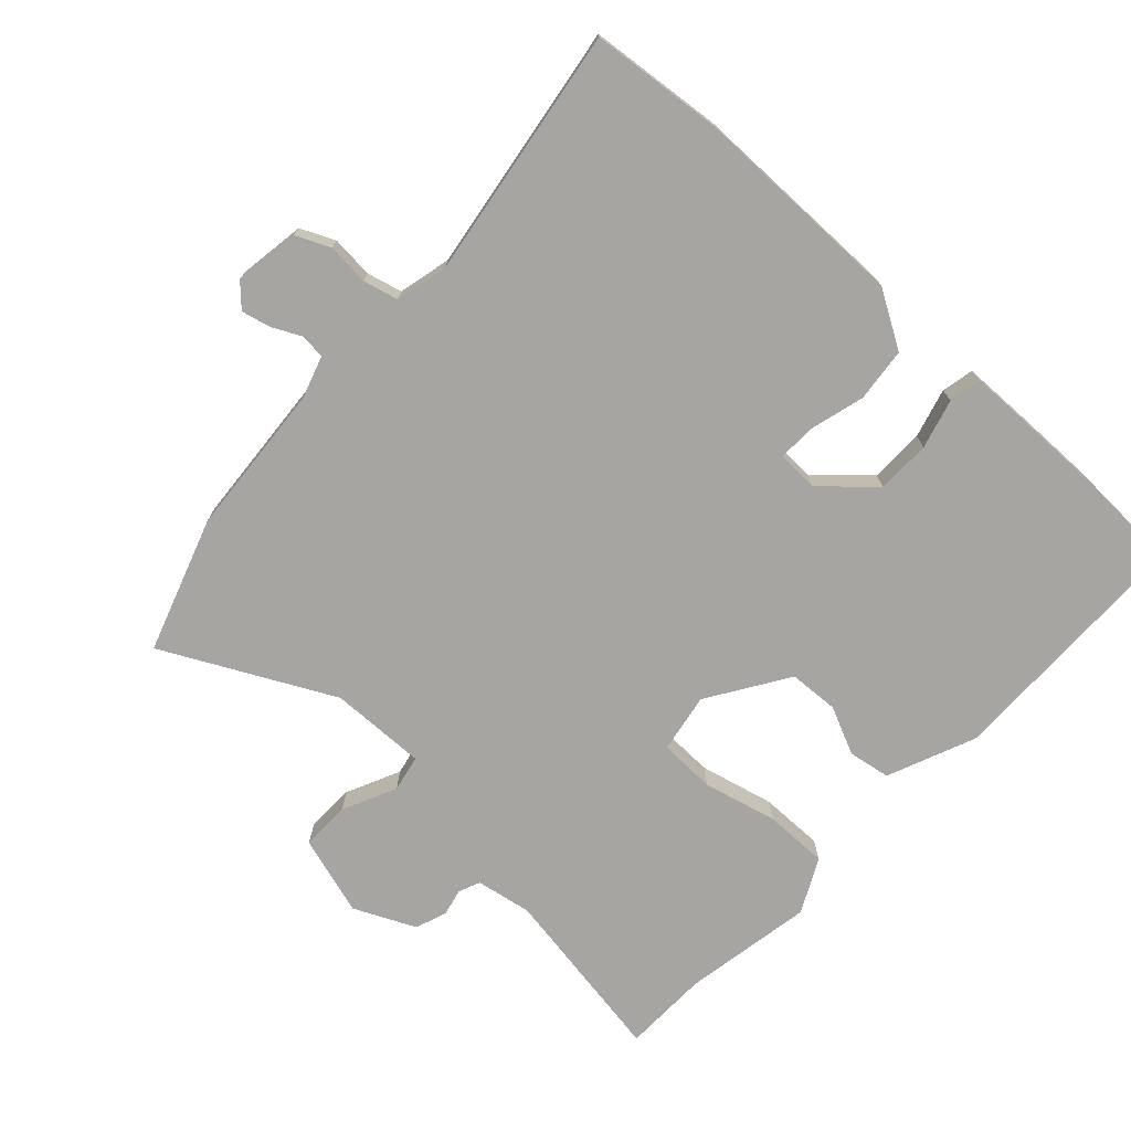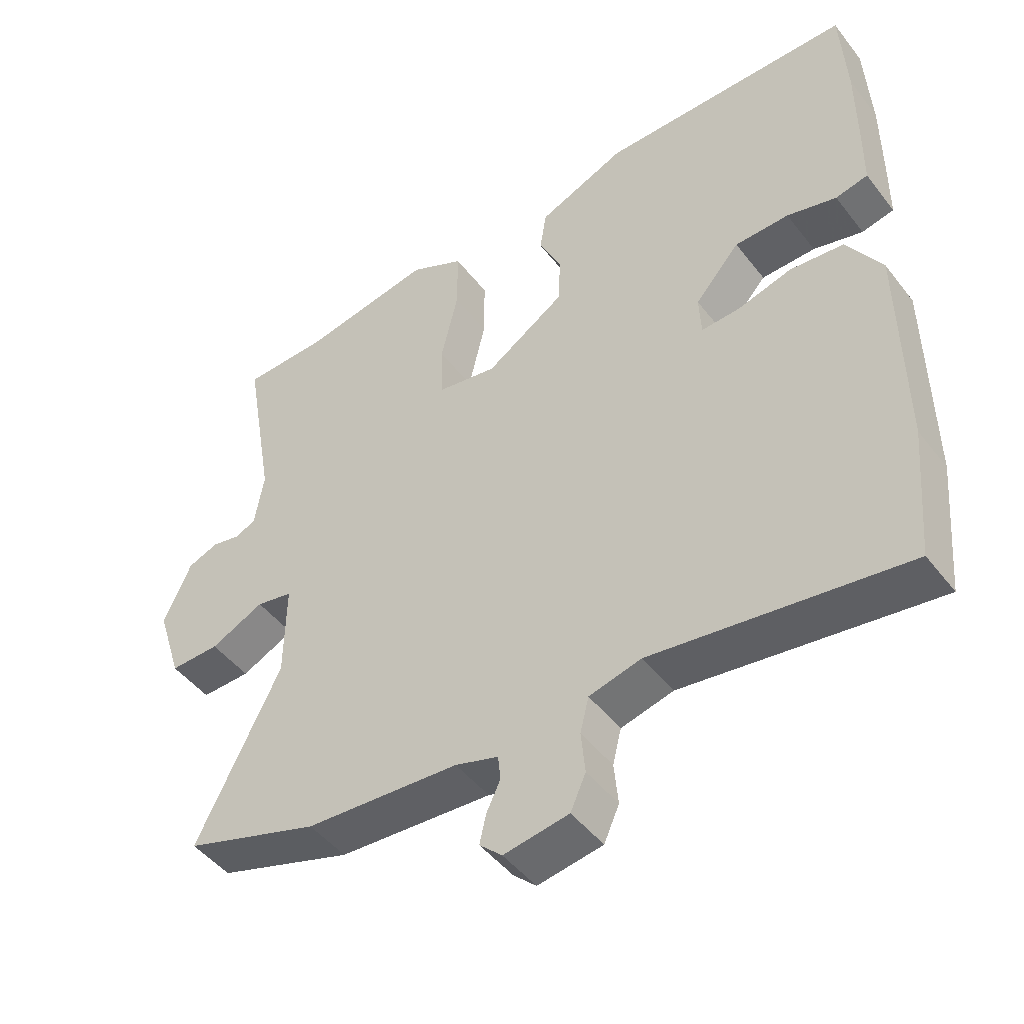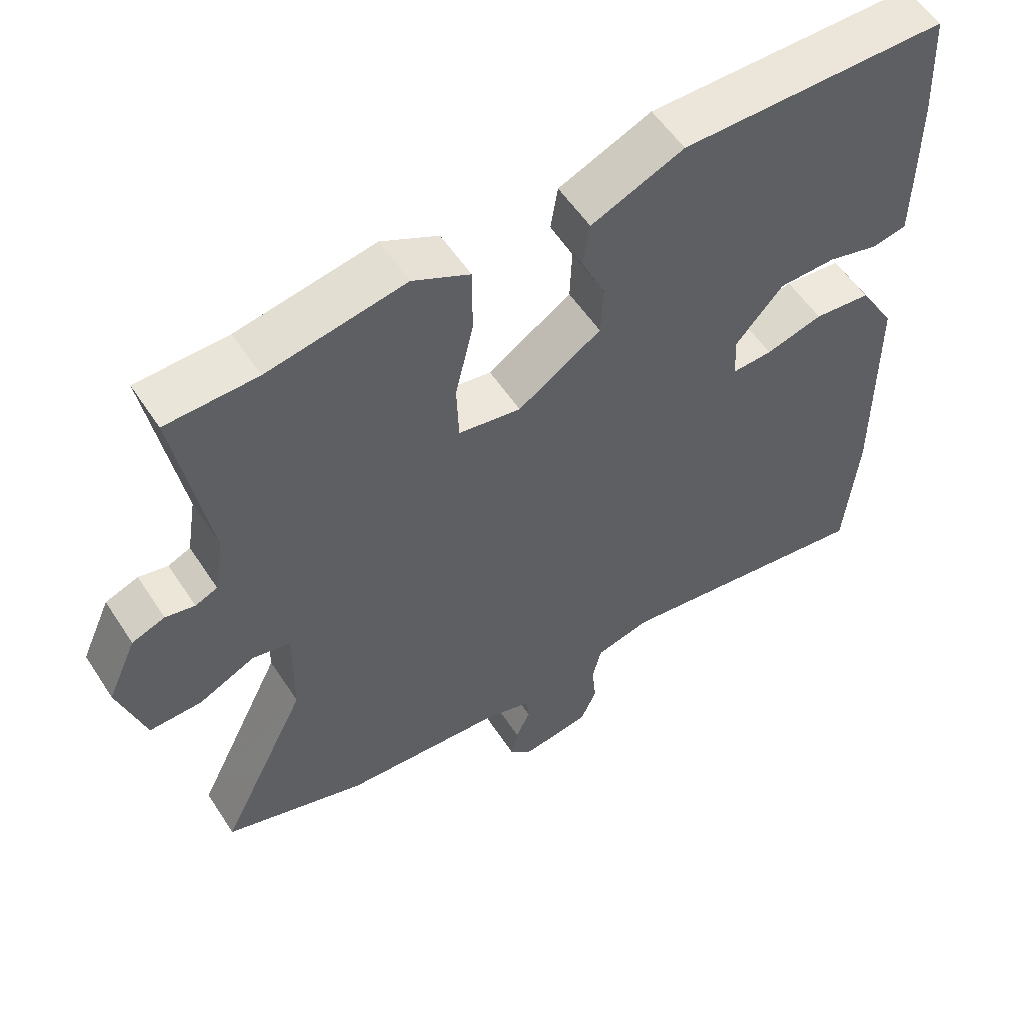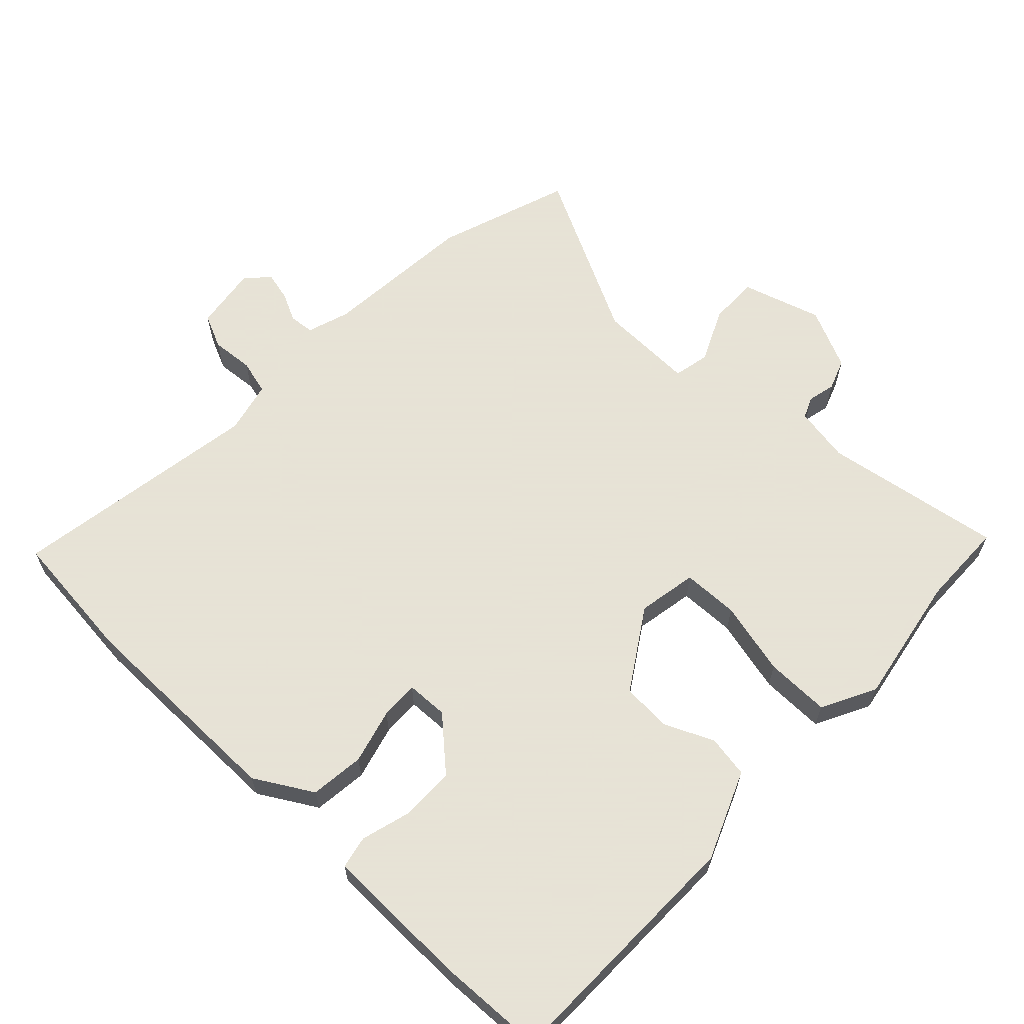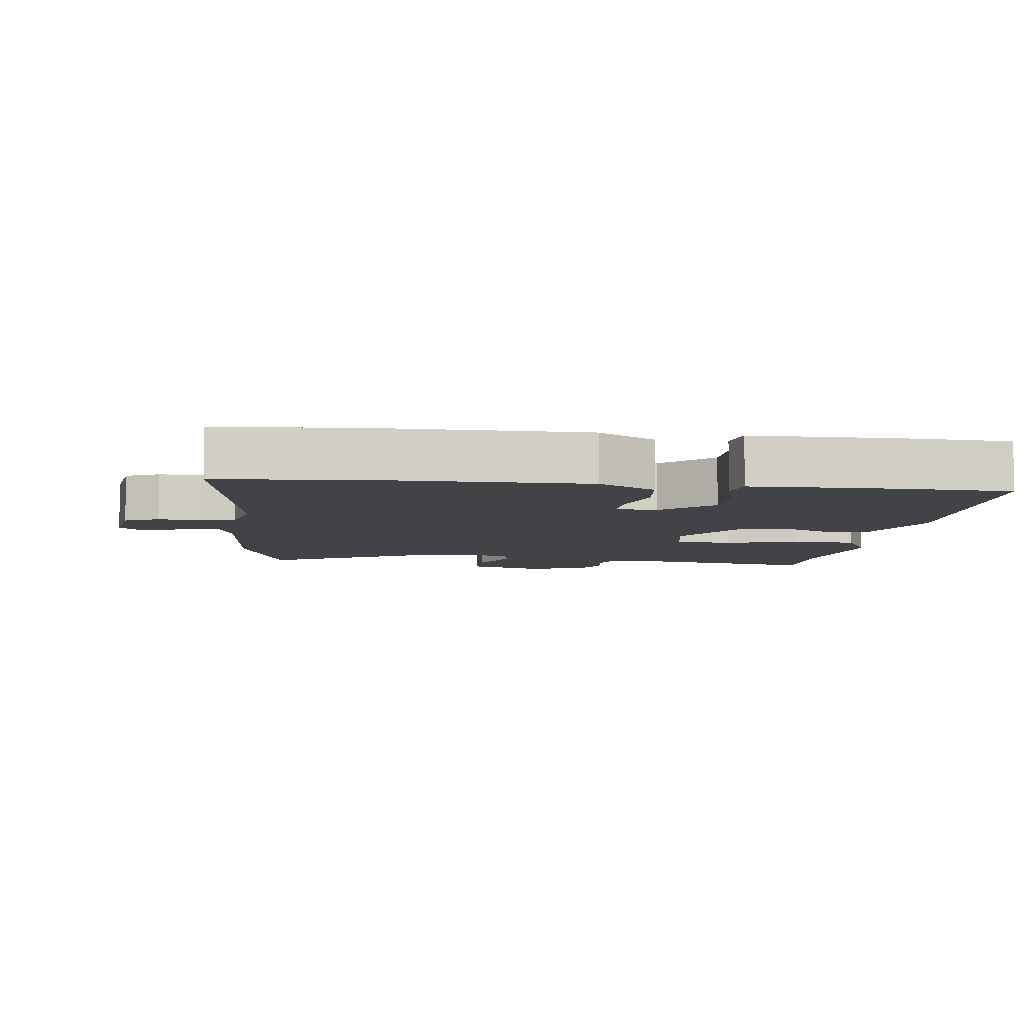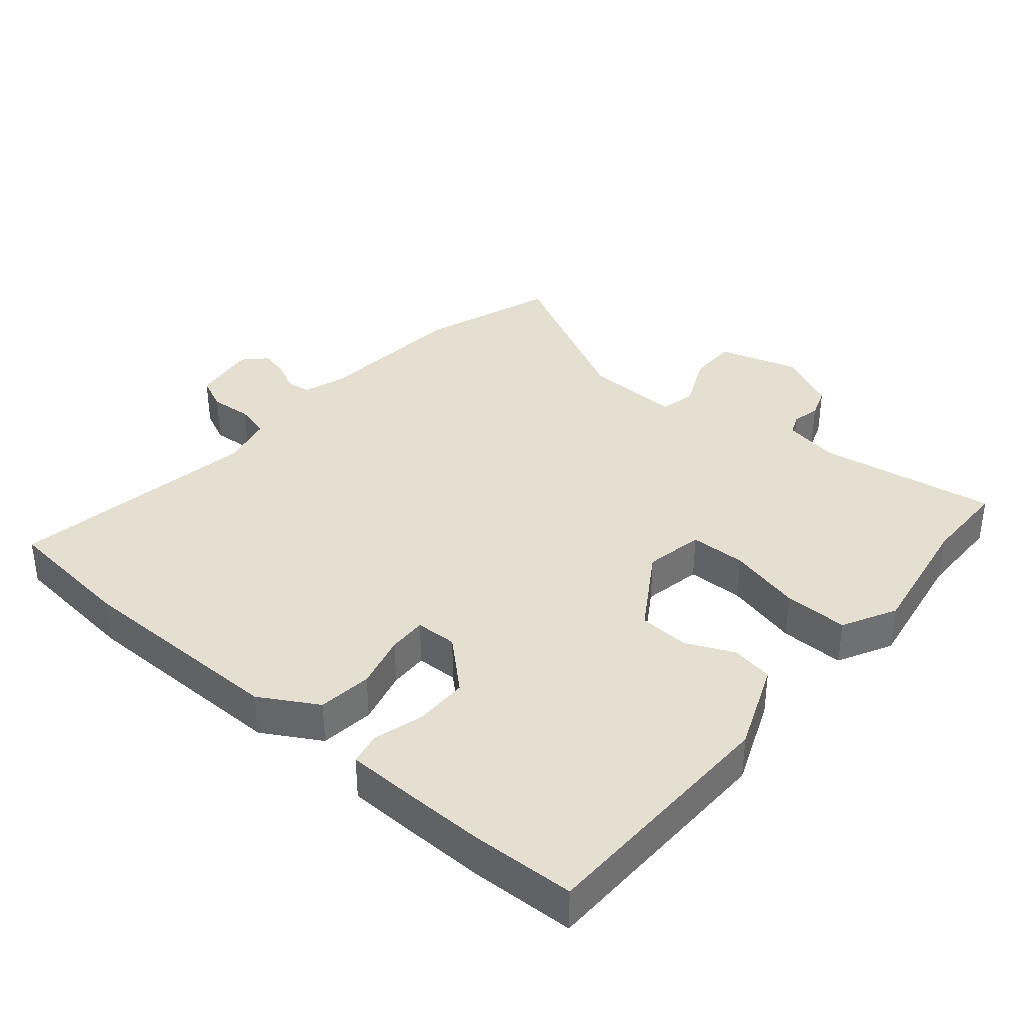
<metadata>
{"format":"obj","ext":"obj","renderer":"f3d","projection":"perspective","resolution":1024,"background":"white","views":[{"elev":-73.8,"azim":-132.2,"up":"+Y"},{"elev":-47.2,"azim":-144.3,"up":"+Z"},{"elev":55.5,"azim":147.3,"up":"+Z"},{"elev":62.8,"azim":-45.7,"up":"+Y"},{"elev":-6.9,"azim":-96.6,"up":"+Y"},{"elev":36.6,"azim":-48.7,"up":"+Y"}]}
</metadata>
<code>
v 0.463 0.07 0.501
v 0.593 0.07 0.497
v 0.546 0.07 0.226
v 0.56 0.07 0.141
v 0.592 0.07 0.127
v 0.634 0.07 0.136
v 0.681 0.07 0.118
v 0.723 0.07 0.025
v 0.685 0.07 -0.095
v 0.61 0.07 -0.093
v 0.529 0.07 -0.054
v 0.474 0.07 -0.065
v 0.476 0.07 -0.211
v 0.603 0.07 -0.467
v 0.399 0.07 -0.533
v 0.167 0.07 -0.548
v 0.102 0.07 -0.568
v 0.098 0.07 -0.606
v 0.119 0.07 -0.65
v 0.129 0.07 -0.694
v 0.095 0.07 -0.726
v -0.003 0.07 -0.71
v -0.026 0.07 -0.658
v -0.02 0.07 -0.594
v -0.033 0.07 -0.541
v -0.112 0.07 -0.521
v -0.493 0.07 -0.575
v -0.511 0.07 -0.373
v -0.508 0.07 -0.047
v -0.456 0.07 0.039
v -0.374 0.07 0.047
v -0.292 0.07 0.024
v -0.234 0.07 0.021
v -0.231 0.07 0.084
v -0.299 0.07 0.161
v -0.381 0.07 0.163
v -0.456 0.07 0.143
v -0.505 0.07 0.154
v -0.506 0.07 0.251
v -0.506 0.07 0.381
v -0.498 0.07 0.536
v -0.115 0.07 0.536
v 0.018 0.07 0.479
v 0.028 0.07 0.415
v -0.006 0.07 0.343
v -0.003 0.07 0.267
v 0.117 0.07 0.188
v 0.207 0.07 0.203
v 0.21 0.07 0.288
v 0.184 0.07 0.4
v 0.184 0.07 0.497
v 0.266 0.07 0.538
v 0.463 0 0.501
v 0.593 0 0.497
v 0.546 0 0.226
v 0.56 0 0.141
v 0.592 0 0.127
v 0.634 0 0.136
v 0.681 0 0.118
v 0.723 0 0.025
v 0.685 0 -0.095
v 0.61 0 -0.093
v 0.529 0 -0.054
v 0.474 0 -0.065
v 0.476 0 -0.211
v 0.603 0 -0.467
v 0.399 0 -0.533
v 0.167 0 -0.548
v 0.102 0 -0.568
v 0.098 0 -0.606
v 0.119 0 -0.65
v 0.129 0 -0.694
v 0.095 0 -0.726
v -0.003 0 -0.71
v -0.026 0 -0.658
v -0.02 0 -0.594
v -0.033 0 -0.541
v -0.112 0 -0.521
v -0.493 0 -0.575
v -0.511 0 -0.373
v -0.508 0 -0.047
v -0.456 0 0.039
v -0.374 0 0.047
v -0.292 0 0.024
v -0.234 0 0.021
v -0.231 0 0.084
v -0.299 0 0.161
v -0.381 0 0.163
v -0.456 0 0.143
v -0.505 0 0.154
v -0.506 0 0.251
v -0.506 0 0.381
v -0.498 0 0.536
v -0.115 0 0.536
v 0.018 0 0.479
v 0.028 0 0.415
v -0.006 0 0.343
v -0.003 0 0.267
v 0.117 0 0.188
v 0.207 0 0.203
v 0.21 0 0.288
v 0.184 0 0.4
v 0.184 0 0.497
v 0.266 0 0.538
f 51 52 1
f 50 51 1
f 49 50 1
f 1 2 3
f 49 1 3
f 48 49 3
f 47 48 3 4
f 43 44 45
f 42 43 45
f 41 42 45
f 40 41 45
f 39 40 45
f 38 39 45
f 37 38 45
f 36 37 45
f 35 36 45 46
f 34 35 46 47
f 30 31 32
f 29 30 32
f 28 29 32
f 27 28 32
f 26 27 32
f 25 26 32 33
f 22 23 24
f 21 22 24
f 20 21 24
f 19 20 24
f 18 19 24
f 17 18 24 25
f 47 4 5
f 34 47 5
f 33 34 5
f 25 33 5
f 17 25 5
f 16 17 5
f 9 10 11
f 8 9 11
f 7 8 11
f 6 7 11
f 5 6 11
f 5 11 12
f 16 5 12
f 13 14 15 16
f 12 13 16
f 53 104 103
f 53 103 102
f 53 102 101
f 55 54 53
f 55 53 101
f 55 101 100
f 56 55 100 99
f 97 96 95
f 97 95 94
f 97 94 93
f 97 93 92
f 97 92 91
f 97 91 90
f 97 90 89
f 97 89 88
f 98 97 88 87
f 99 98 87 86
f 84 83 82
f 84 82 81
f 84 81 80
f 84 80 79
f 84 79 78
f 85 84 78 77
f 76 75 74
f 76 74 73
f 76 73 72
f 76 72 71
f 76 71 70
f 77 76 70 69
f 57 56 99
f 57 99 86
f 57 86 85
f 57 85 77
f 57 77 69
f 57 69 68
f 63 62 61
f 63 61 60
f 63 60 59
f 63 59 58
f 63 58 57
f 64 63 57
f 64 57 68
f 68 67 66 65
f 68 65 64
f 1 53 54 2
f 2 54 55 3
f 3 55 56 4
f 4 56 57 5
f 5 57 58 6
f 6 58 59 7
f 7 59 60 8
f 8 60 61 9
f 9 61 62 10
f 10 62 63 11
f 11 63 64 12
f 12 64 65 13
f 13 65 66 14
f 14 66 67 15
f 15 67 68 16
f 16 68 69 17
f 17 69 70 18
f 18 70 71 19
f 19 71 72 20
f 20 72 73 21
f 21 73 74 22
f 22 74 75 23
f 23 75 76 24
f 24 76 77 25
f 25 77 78 26
f 26 78 79 27
f 27 79 80 28
f 28 80 81 29
f 29 81 82 30
f 30 82 83 31
f 31 83 84 32
f 32 84 85 33
f 33 85 86 34
f 34 86 87 35
f 35 87 88 36
f 36 88 89 37
f 37 89 90 38
f 38 90 91 39
f 39 91 92 40
f 40 92 93 41
f 41 93 94 42
f 42 94 95 43
f 43 95 96 44
f 44 96 97 45
f 45 97 98 46
f 46 98 99 47
f 47 99 100 48
f 48 100 101 49
f 49 101 102 50
f 50 102 103 51
f 51 103 104 52
f 52 104 53 1

</code>
